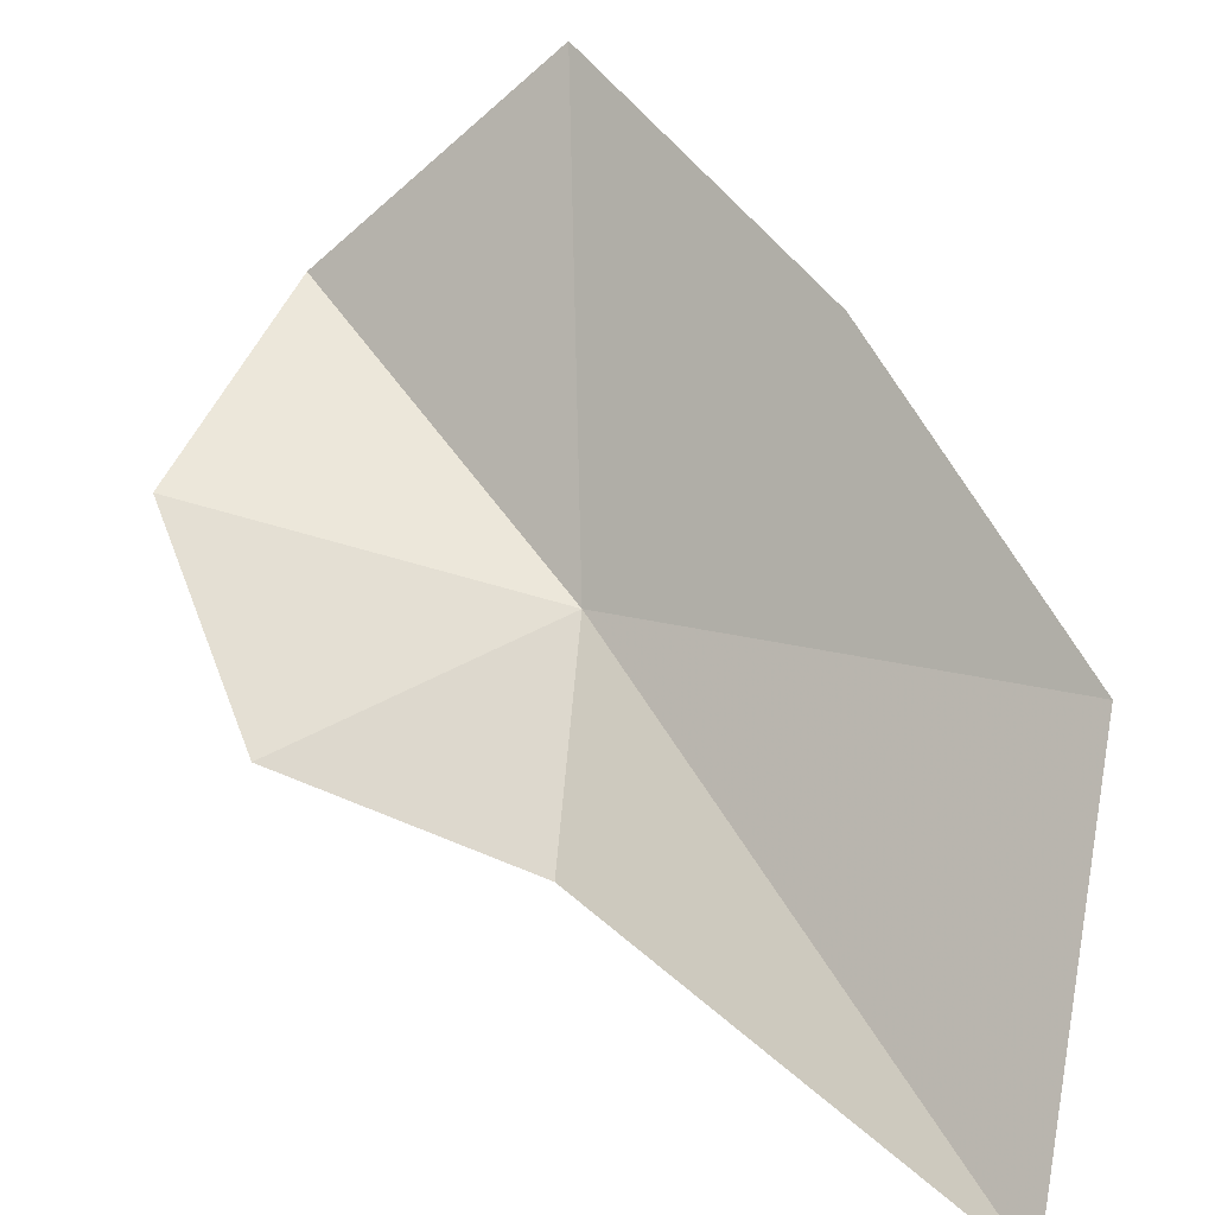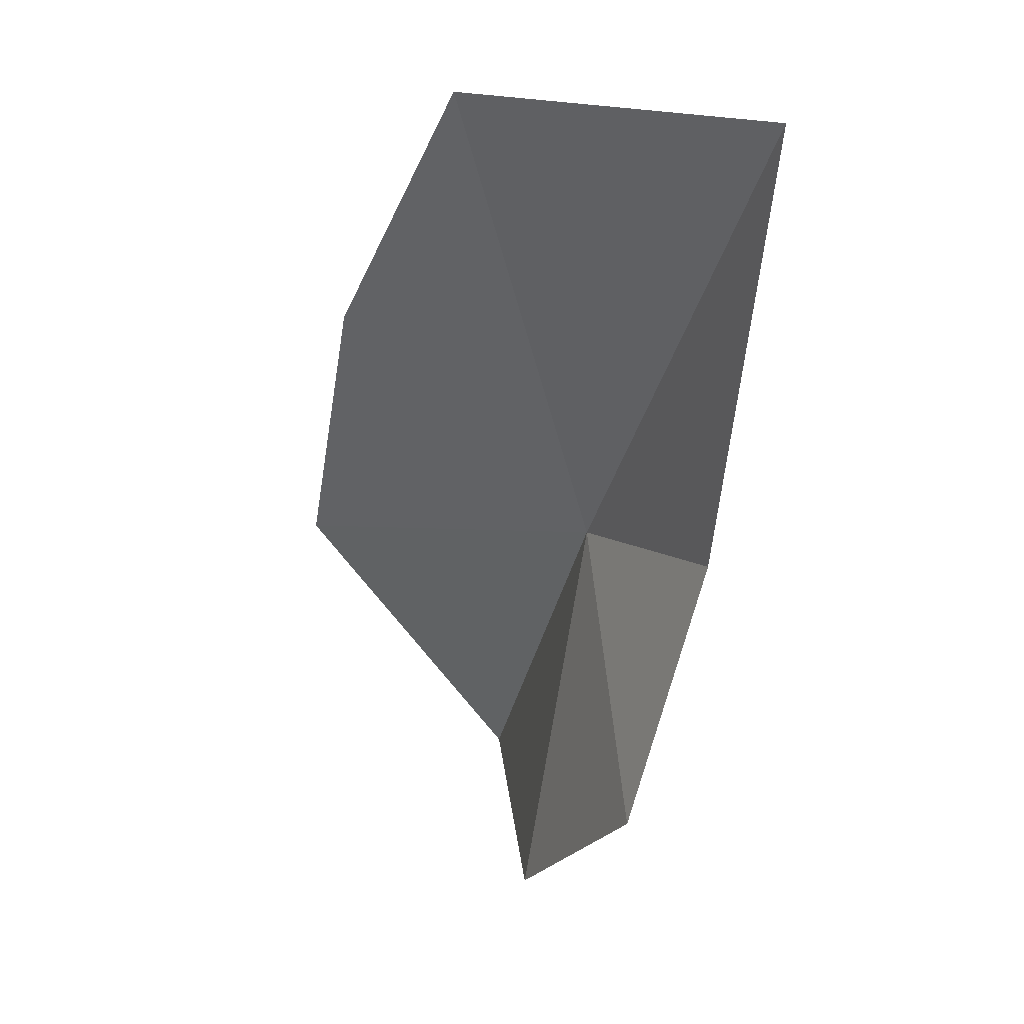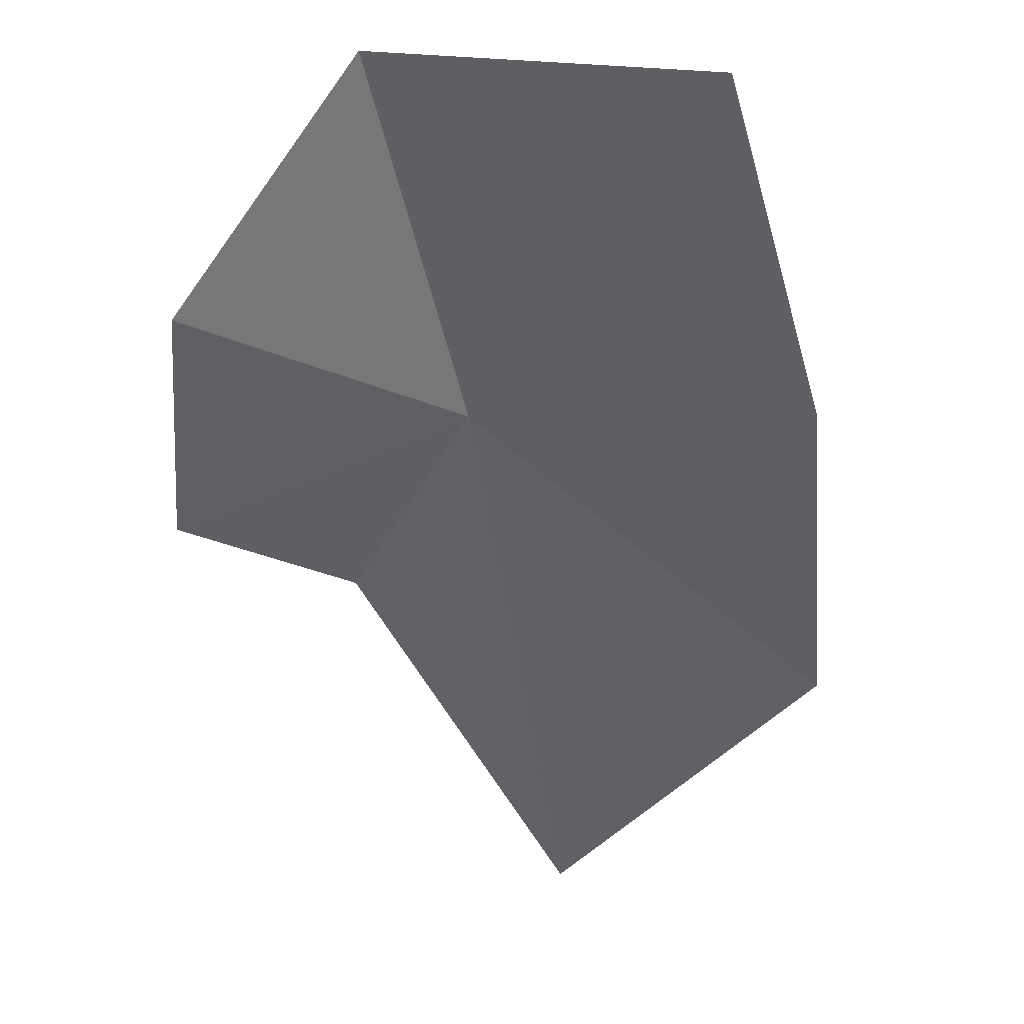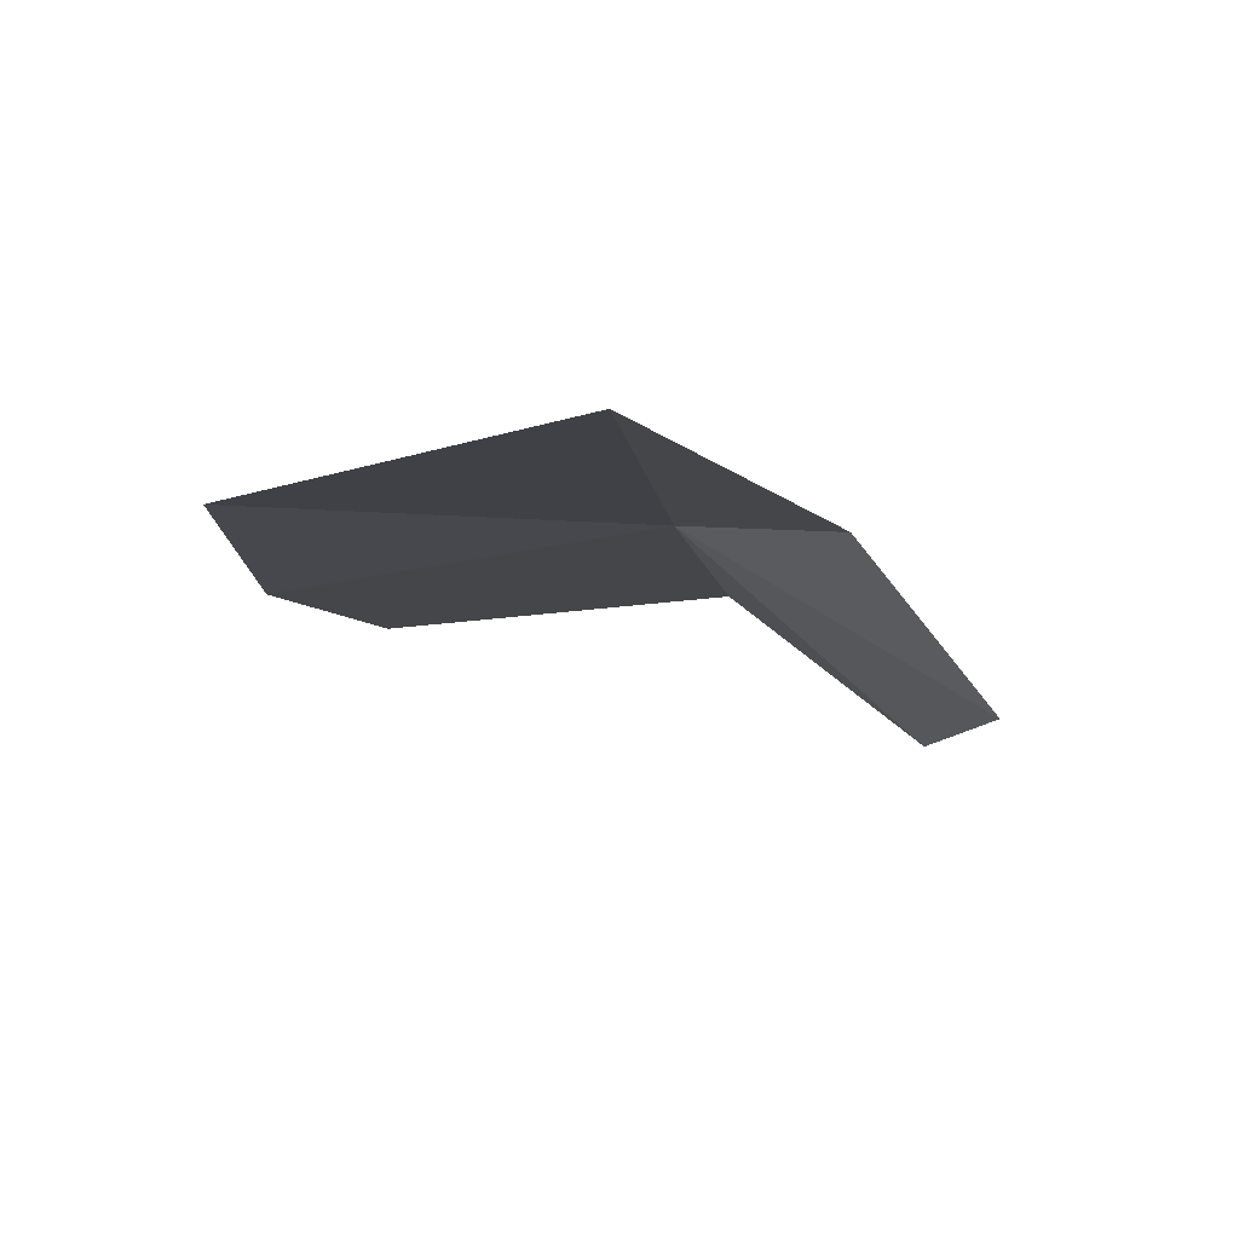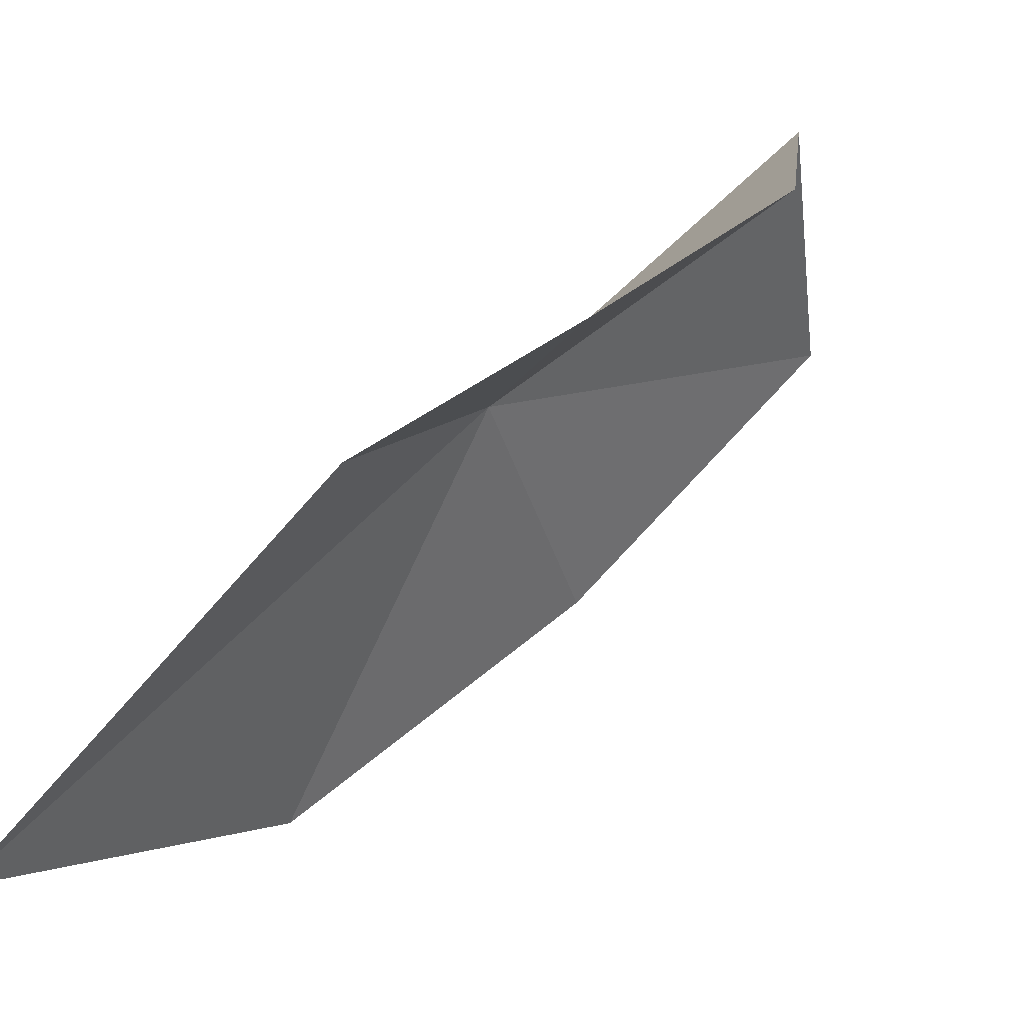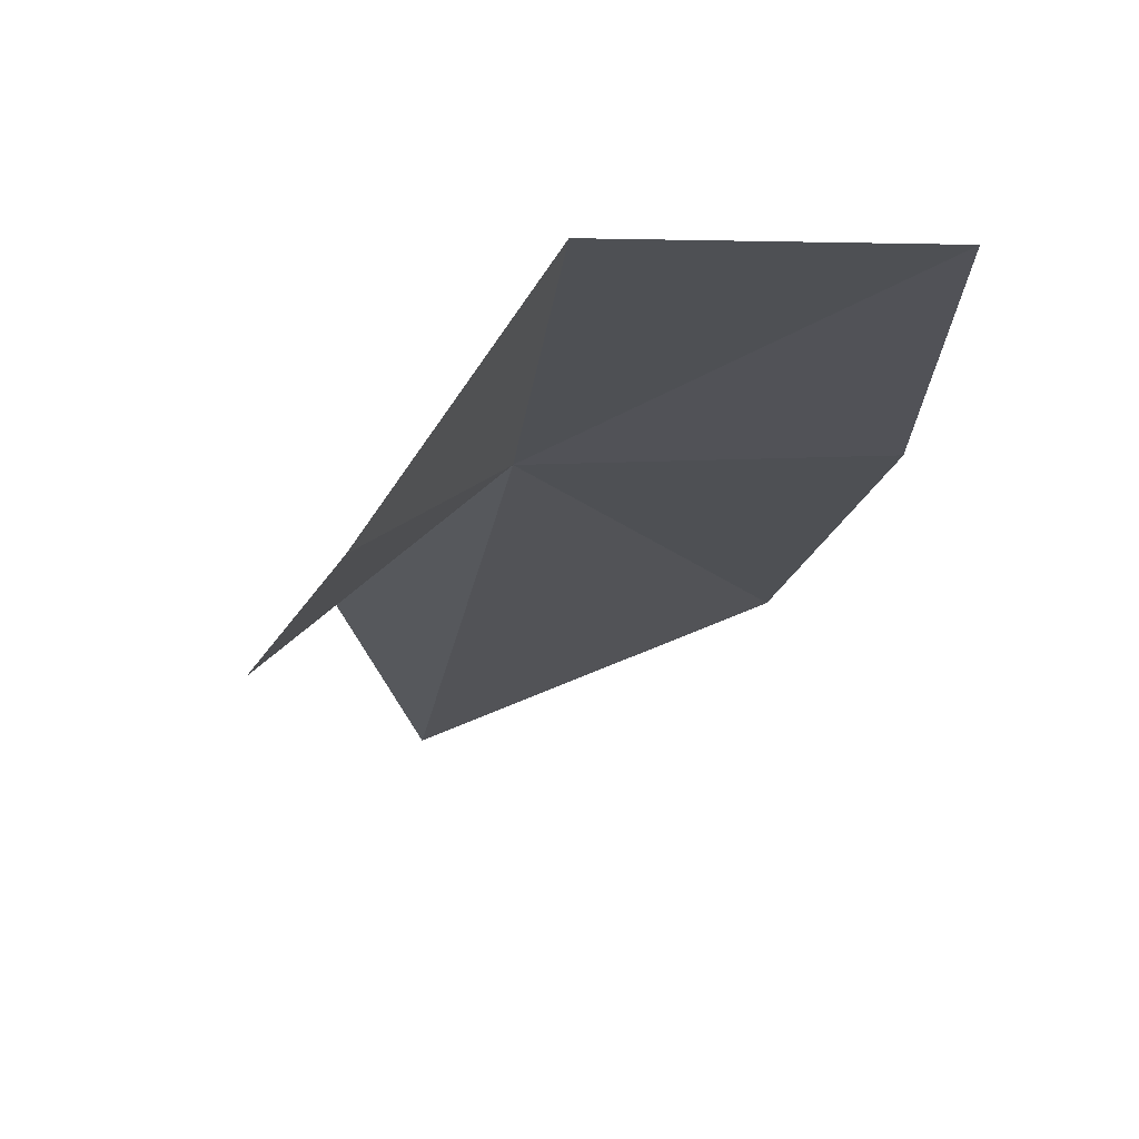
<metadata>
{"format":"obj","ext":"obj","renderer":"f3d","projection":"perspective","resolution":1024,"background":"white","views":[{"elev":-66.0,"azim":90.9,"up":"+Z"},{"elev":1.5,"azim":-158.5,"up":"+Y"},{"elev":-3.7,"azim":56.6,"up":"+Z"},{"elev":-49.4,"azim":-129.1,"up":"+Z"},{"elev":-35.7,"azim":-34.7,"up":"+Z"},{"elev":21.6,"azim":31.8,"up":"+Z"}]}
</metadata>
<code>
v -9.988 2.026 49.05
v -8.917 14.83 40.83
v -20.57 12.66 34.12
v -1.724 8.896 48.8
v -12.58 -6.523 45.43
v -15.49 1.255 44.12
v 3.296 1.857 57.09
v -7.21 -9.38 50.83
v -3.43 -5.692 58.03
f 1 2 3
f 1 4 2
f 1 6 5
f 1 7 4
f 1 3 6
f 1 5 8
f 1 8 9
f 1 9 7

</code>
